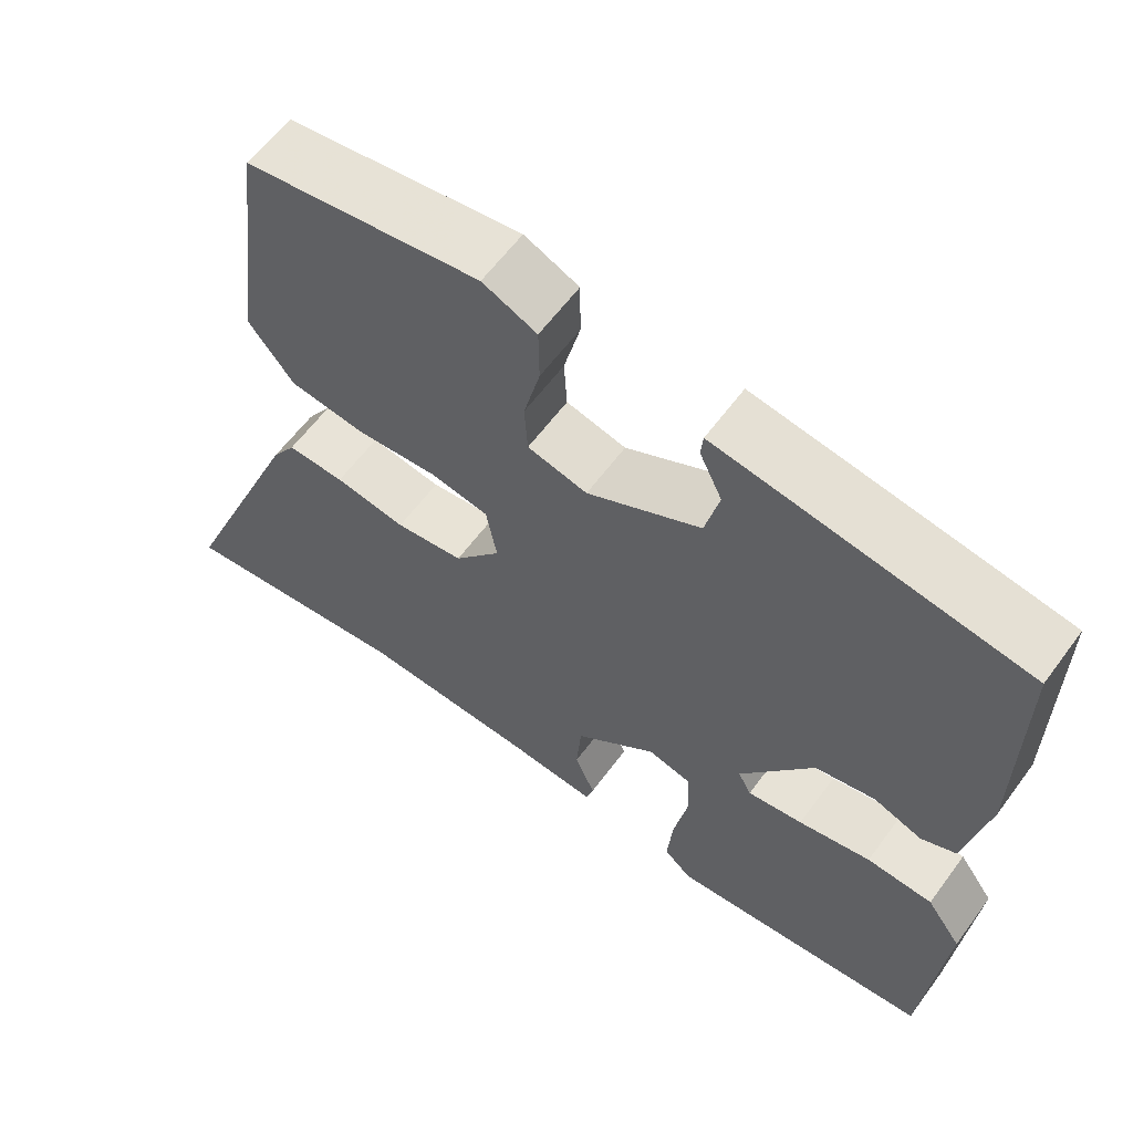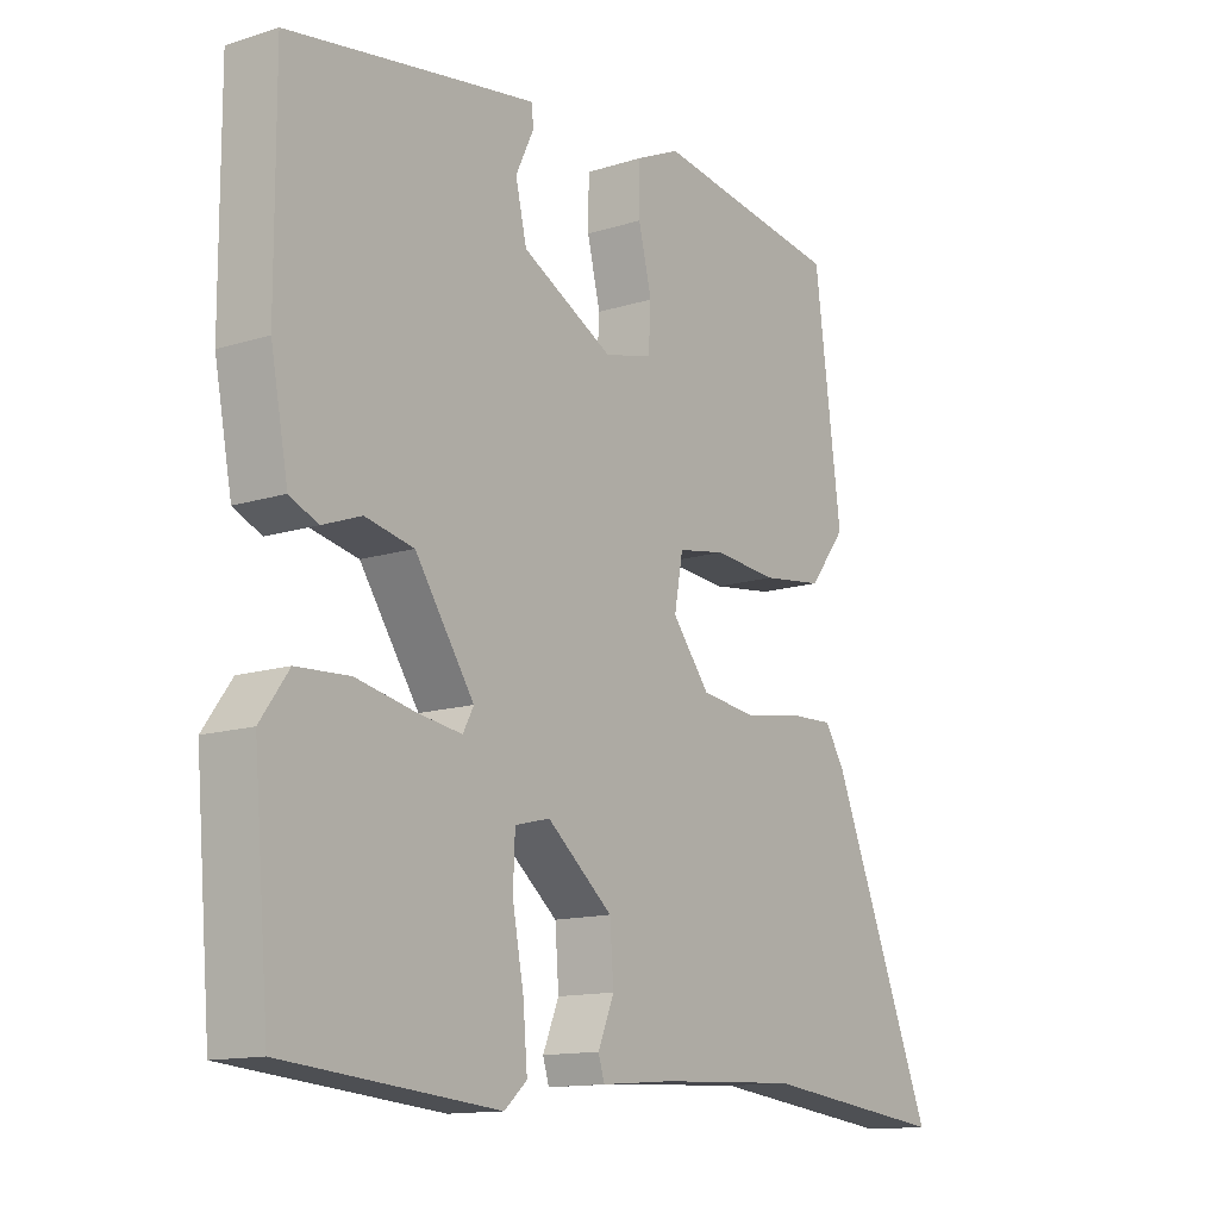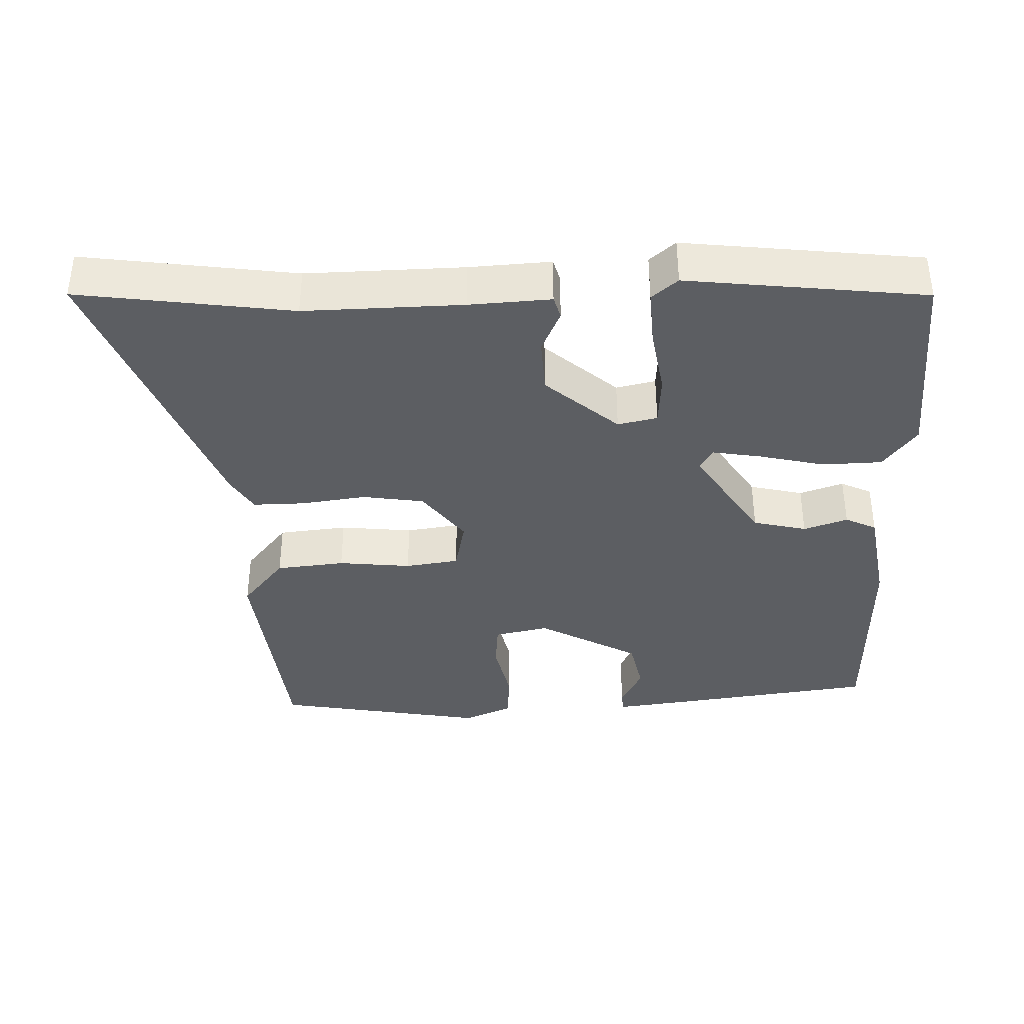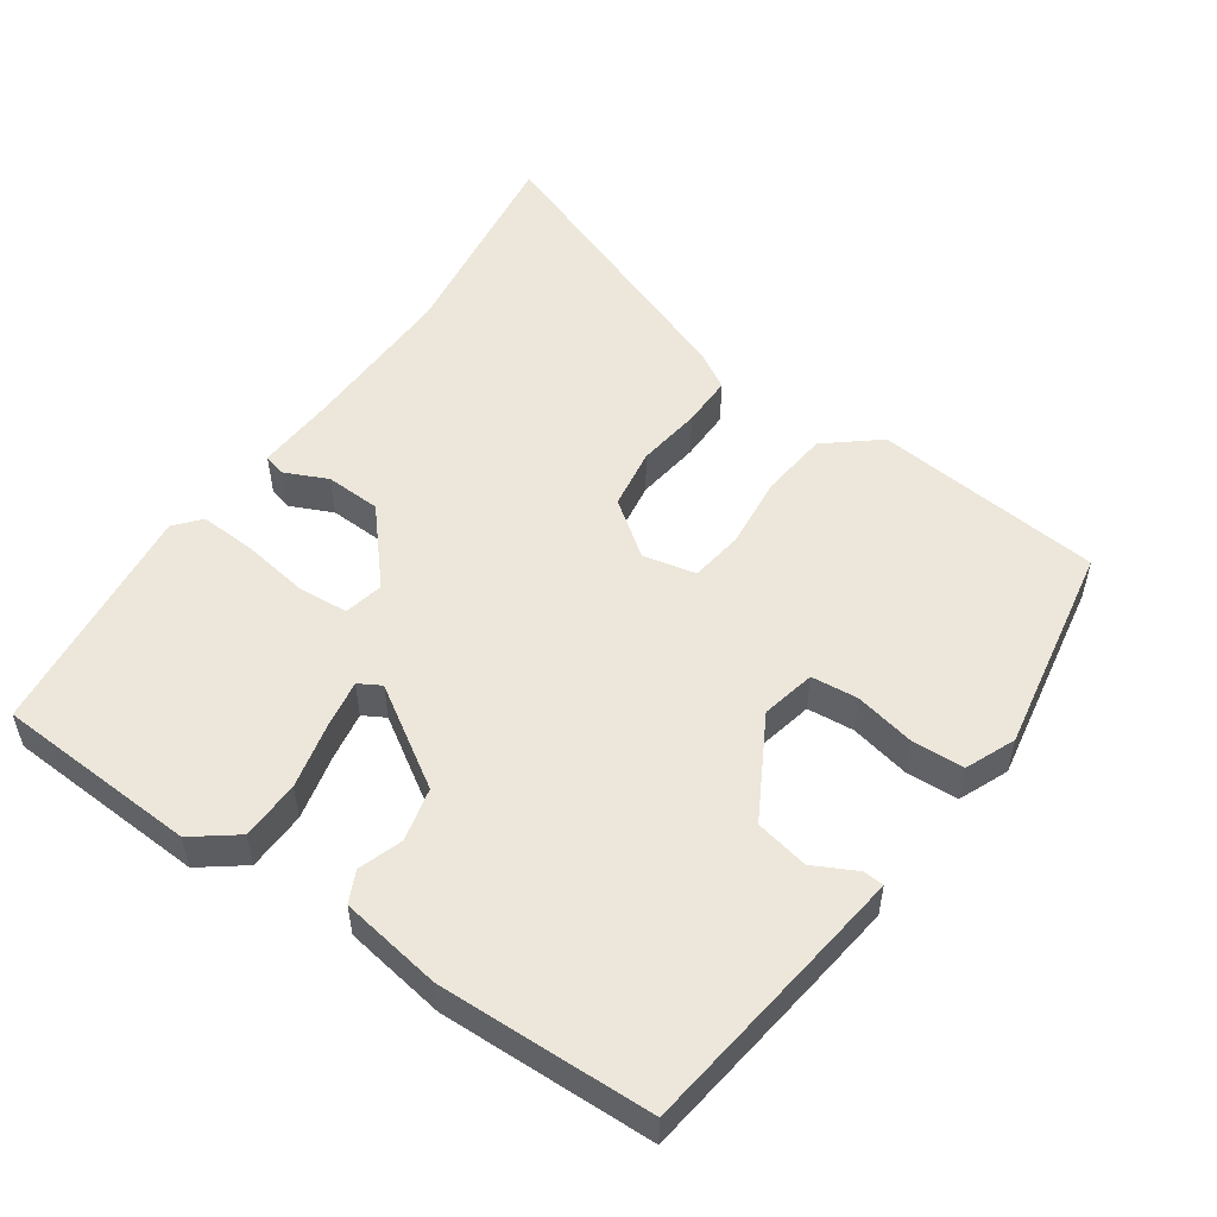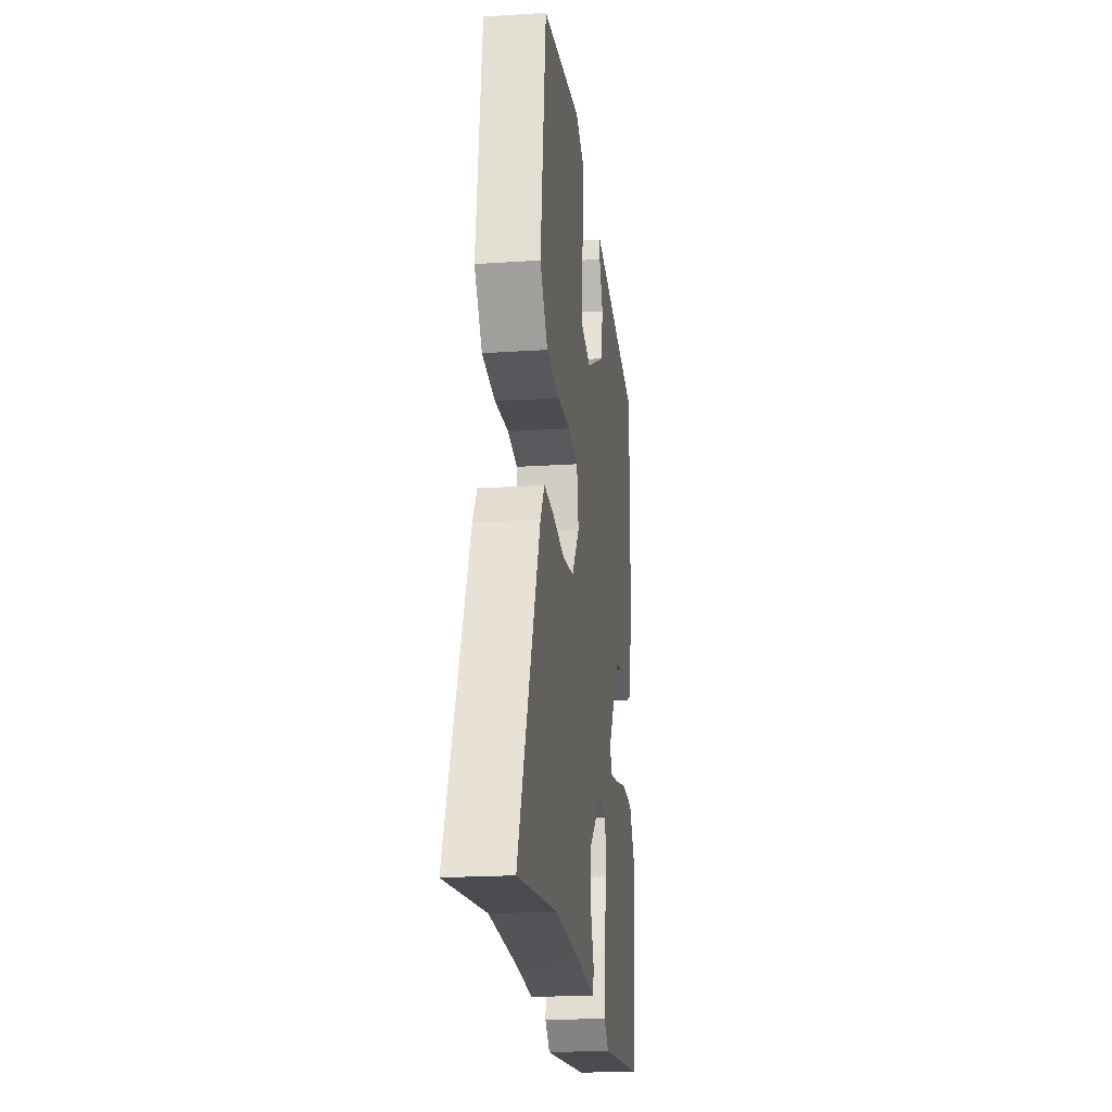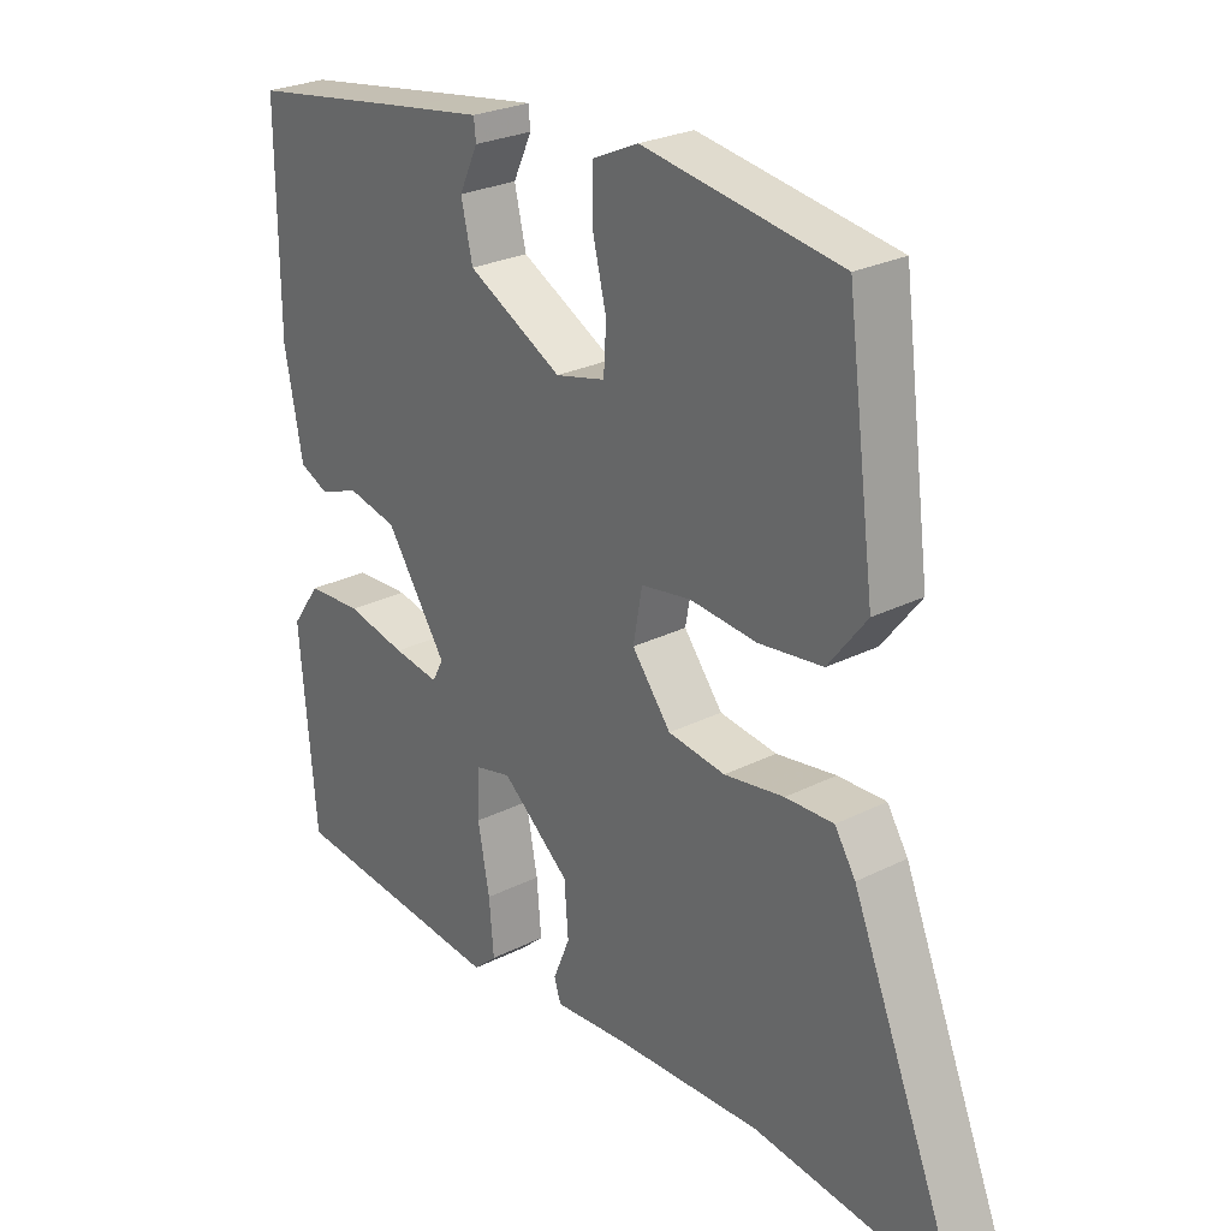
<metadata>
{"format":"obj","ext":"obj","renderer":"f3d","projection":"perspective","resolution":1024,"background":"white","views":[{"elev":61.0,"azim":-143.7,"up":"+Z"},{"elev":-13.4,"azim":-54.4,"up":"+Z"},{"elev":-37.6,"azim":-179.7,"up":"+Y"},{"elev":52.5,"azim":-57.0,"up":"+Y"},{"elev":-20.2,"azim":96.9,"up":"+Z"},{"elev":26.3,"azim":51.6,"up":"+Z"}]}
</metadata>
<code>
v 0.48 0.07 0.501
v 0.523 0.07 0.175
v 0.464 0.07 0.099
v 0.366 0.07 0.086
v 0.262 0.07 0.094
v 0.186 0.07 0.081
v 0.172 0.07 0.005
v 0.232 0.07 -0.071
v 0.32 0.07 -0.082
v 0.412 0.07 -0.067
v 0.486 0.07 -0.064
v 0.518 0.07 -0.114
v 0.686 0.07 -0.521
v 0.381 0.07 -0.487
v 0.156 0.07 -0.498
v 0.04 0.07 -0.508
v 0.03 0.07 -0.476
v 0.056 0.07 -0.414
v 0.05 0.07 -0.335
v -0.055 0.07 -0.249
v -0.111 0.07 -0.263
v -0.114 0.07 -0.335
v -0.096 0.07 -0.43
v -0.089 0.07 -0.511
v -0.125 0.07 -0.543
v -0.465 0.07 -0.513
v -0.49 0.07 -0.224
v -0.445 0.07 -0.161
v -0.36 0.07 -0.156
v -0.267 0.07 -0.175
v -0.196 0.07 -0.185
v -0.179 0.07 -0.153
v -0.273 0.07 -0.015
v -0.35 0.07 0.001
v -0.412 0.07 -0.022
v -0.457 0.07 -0.002
v -0.485 0.07 0.143
v -0.486 0.07 0.448
v -0.207 0.07 0.493
v -0.092 0.07 0.511
v -0.089 0.07 0.481
v -0.118 0.07 0.42
v -0.1 0.07 0.344
v 0.046 0.07 0.268
v 0.123 0.07 0.287
v 0.127 0.07 0.354
v 0.106 0.07 0.44
v 0.107 0.07 0.514
v 0.177 0.07 0.546
v 0.48 0 0.501
v 0.523 0 0.175
v 0.464 0 0.099
v 0.366 0 0.086
v 0.262 0 0.094
v 0.186 0 0.081
v 0.172 0 0.005
v 0.232 0 -0.071
v 0.32 0 -0.082
v 0.412 0 -0.067
v 0.486 0 -0.064
v 0.518 0 -0.114
v 0.686 0 -0.521
v 0.381 0 -0.487
v 0.156 0 -0.498
v 0.04 0 -0.508
v 0.03 0 -0.476
v 0.056 0 -0.414
v 0.05 0 -0.335
v -0.055 0 -0.249
v -0.111 0 -0.263
v -0.114 0 -0.335
v -0.096 0 -0.43
v -0.089 0 -0.511
v -0.125 0 -0.543
v -0.465 0 -0.513
v -0.49 0 -0.224
v -0.445 0 -0.161
v -0.36 0 -0.156
v -0.267 0 -0.175
v -0.196 0 -0.185
v -0.179 0 -0.153
v -0.273 0 -0.015
v -0.35 0 0.001
v -0.412 0 -0.022
v -0.457 0 -0.002
v -0.485 0 0.143
v -0.486 0 0.448
v -0.207 0 0.493
v -0.092 0 0.511
v -0.089 0 0.481
v -0.118 0 0.42
v -0.1 0 0.344
v 0.046 0 0.268
v 0.123 0 0.287
v 0.127 0 0.354
v 0.106 0 0.44
v 0.107 0 0.514
v 0.177 0 0.546
f 46 47 48 49
f 45 46 49 1
f 39 40 41 42
f 39 42 43
f 38 39 43
f 37 38 43 44
f 34 35 36 37
f 33 34 37 44
f 27 28 29 30
f 27 30 31
f 26 27 31
f 25 26 31
f 22 23 24 25
f 21 22 25 31
f 20 21 31 32
f 15 16 17 18
f 14 15 18 19
f 13 14 19 20
f 9 10 11 12
f 8 9 12 13
f 2 3 4 5
f 45 1 2 5
f 45 5 6
f 44 45 6 7
f 33 44 7
f 32 33 7 8
f 8 13 20 32
f 98 97 96 95
f 50 98 95 94
f 91 90 89 88
f 92 91 88
f 92 88 87
f 93 92 87 86
f 86 85 84 83
f 93 86 83 82
f 79 78 77 76
f 80 79 76
f 80 76 75
f 80 75 74
f 74 73 72 71
f 80 74 71 70
f 81 80 70 69
f 67 66 65 64
f 68 67 64 63
f 69 68 63 62
f 61 60 59 58
f 62 61 58 57
f 54 53 52 51
f 54 51 50 94
f 55 54 94
f 56 55 94 93
f 56 93 82
f 57 56 82 81
f 81 69 62 57
f 1 50 51 2
f 2 51 52 3
f 3 52 53 4
f 4 53 54 5
f 5 54 55 6
f 6 55 56 7
f 7 56 57 8
f 8 57 58 9
f 9 58 59 10
f 10 59 60 11
f 11 60 61 12
f 12 61 62 13
f 13 62 63 14
f 14 63 64 15
f 15 64 65 16
f 16 65 66 17
f 17 66 67 18
f 18 67 68 19
f 19 68 69 20
f 20 69 70 21
f 21 70 71 22
f 22 71 72 23
f 23 72 73 24
f 24 73 74 25
f 25 74 75 26
f 26 75 76 27
f 27 76 77 28
f 28 77 78 29
f 29 78 79 30
f 30 79 80 31
f 31 80 81 32
f 32 81 82 33
f 33 82 83 34
f 34 83 84 35
f 35 84 85 36
f 36 85 86 37
f 37 86 87 38
f 38 87 88 39
f 39 88 89 40
f 40 89 90 41
f 41 90 91 42
f 42 91 92 43
f 43 92 93 44
f 44 93 94 45
f 45 94 95 46
f 46 95 96 47
f 47 96 97 48
f 48 97 98 49
f 49 98 50 1

</code>
